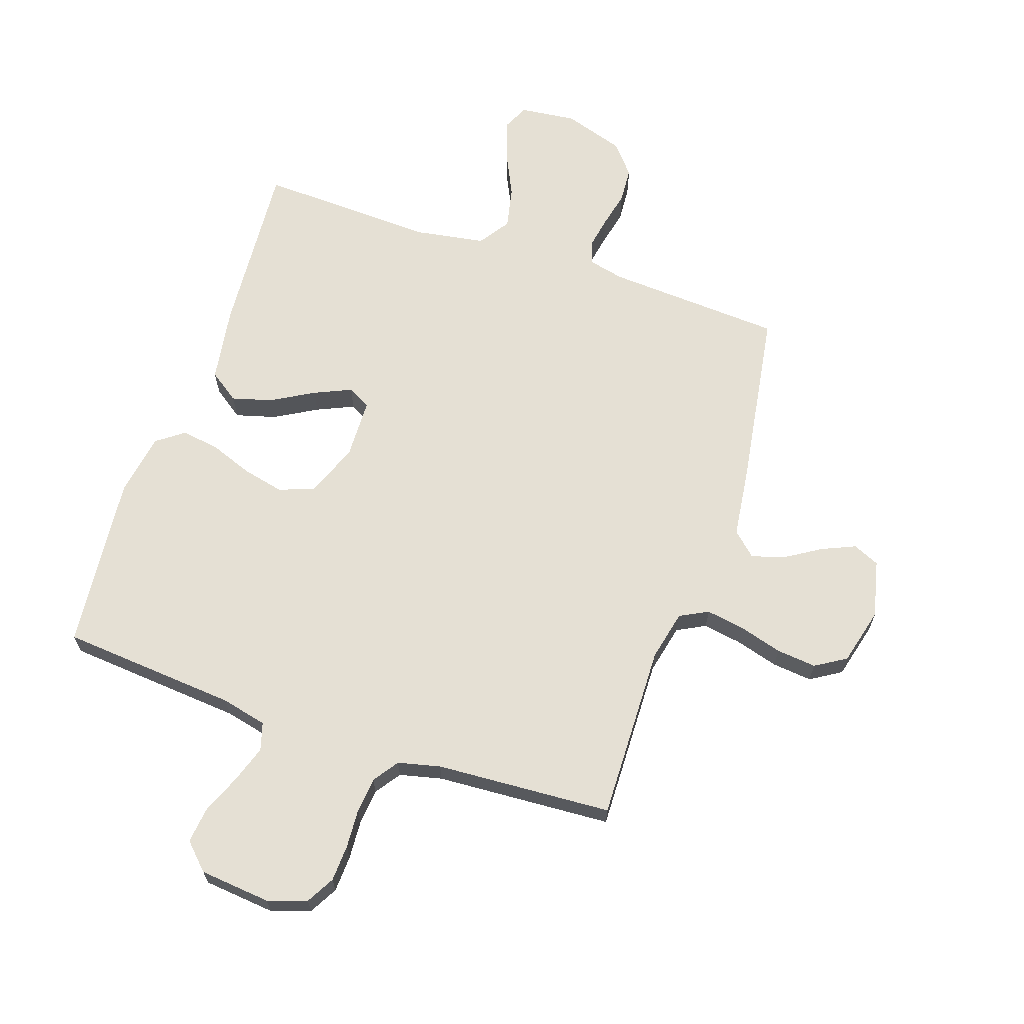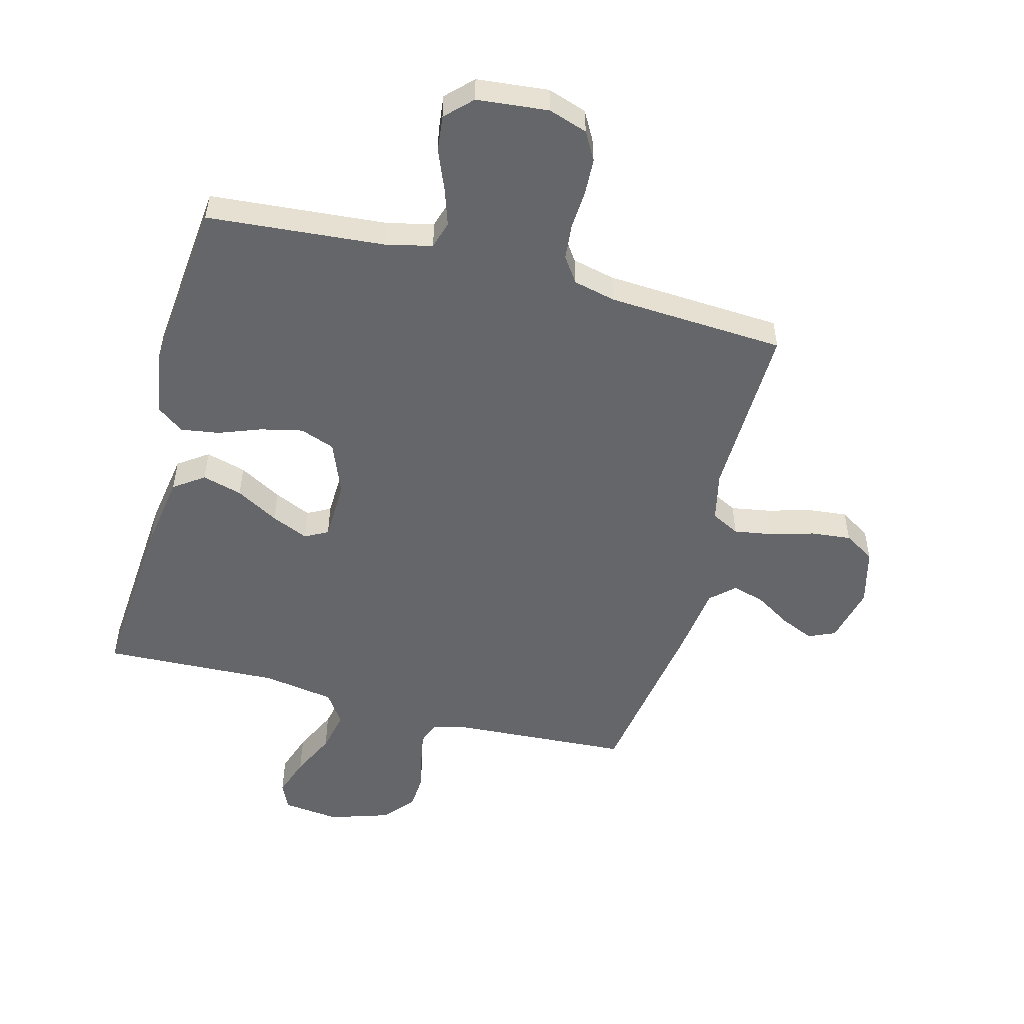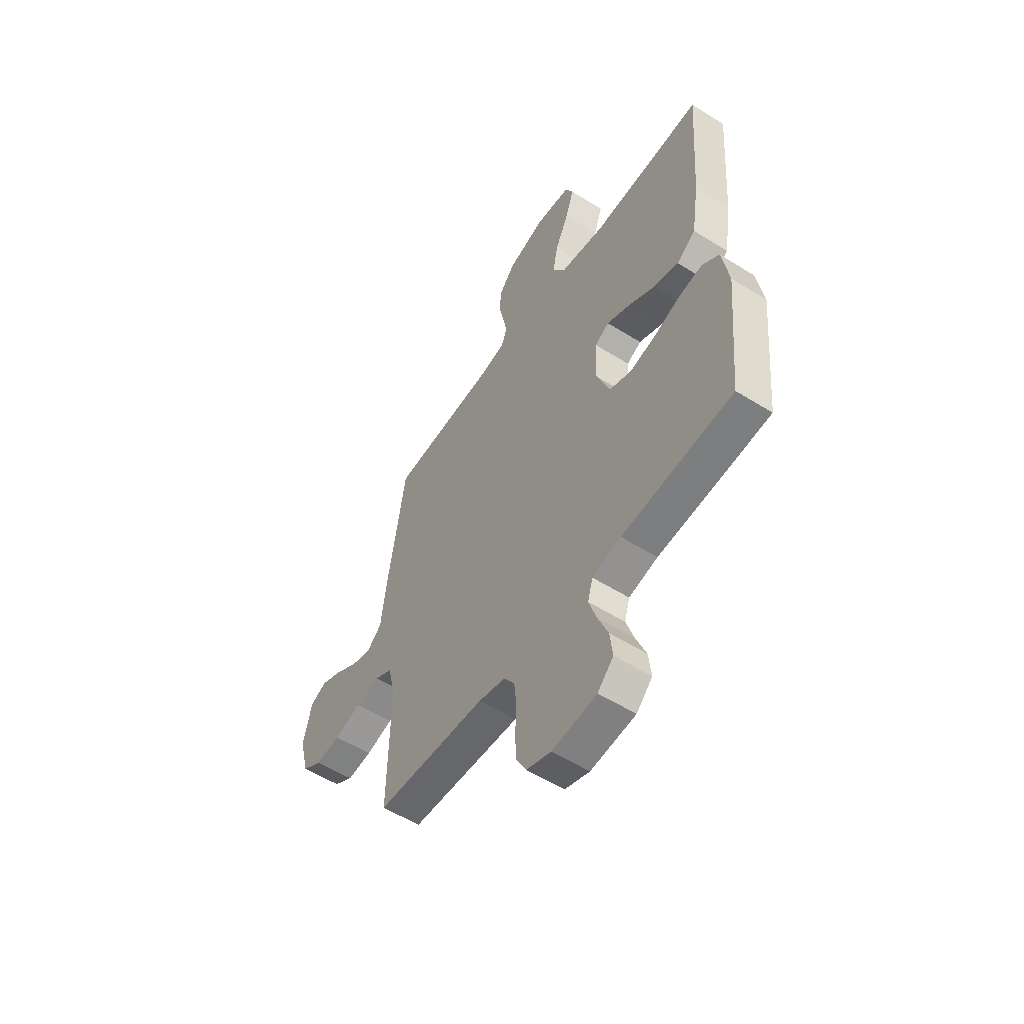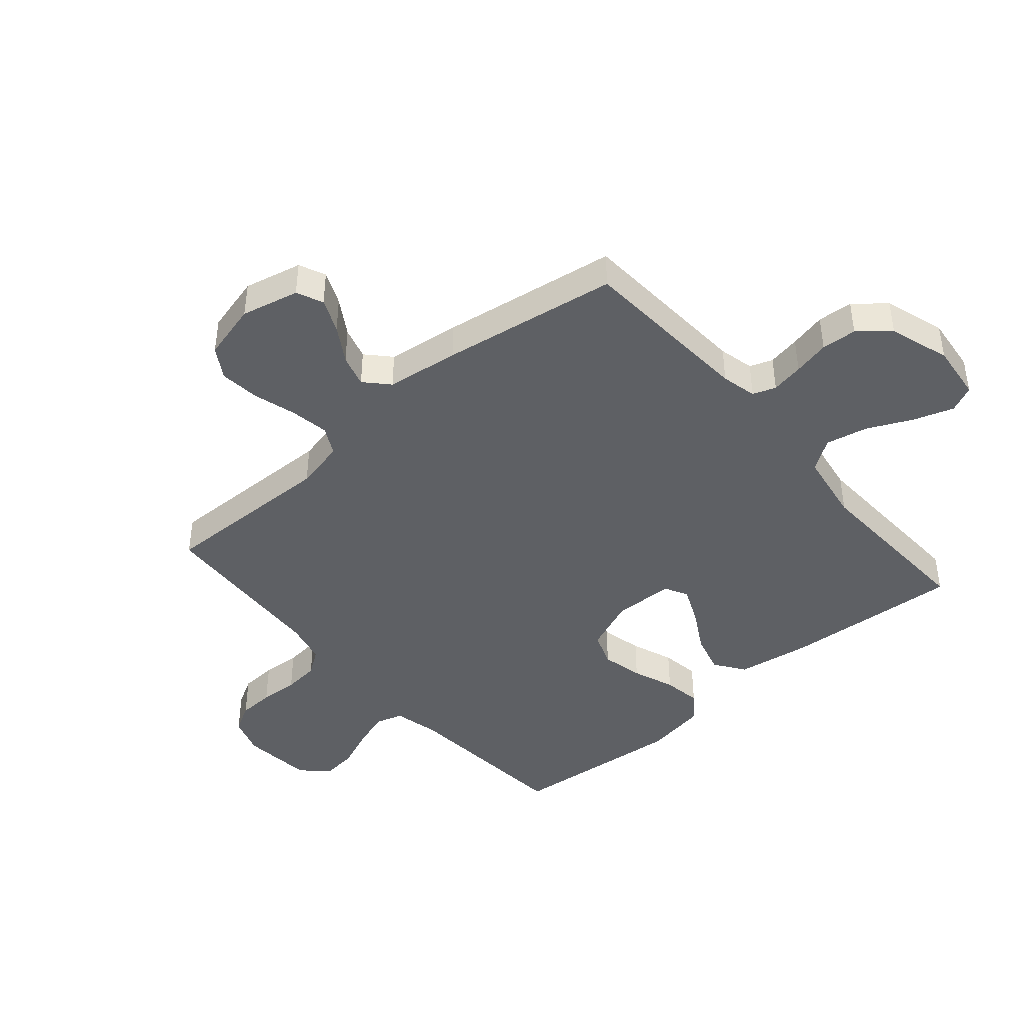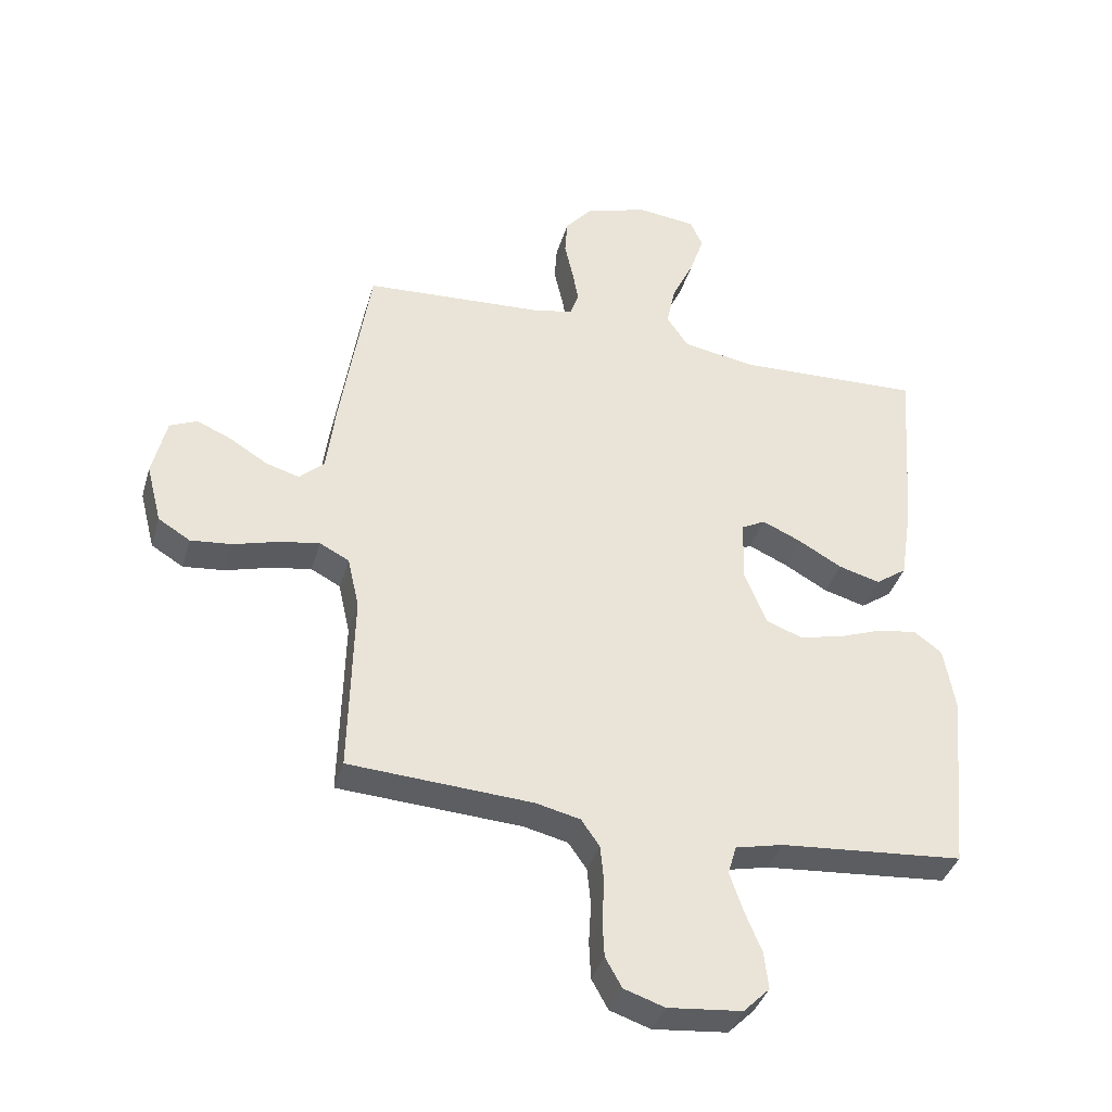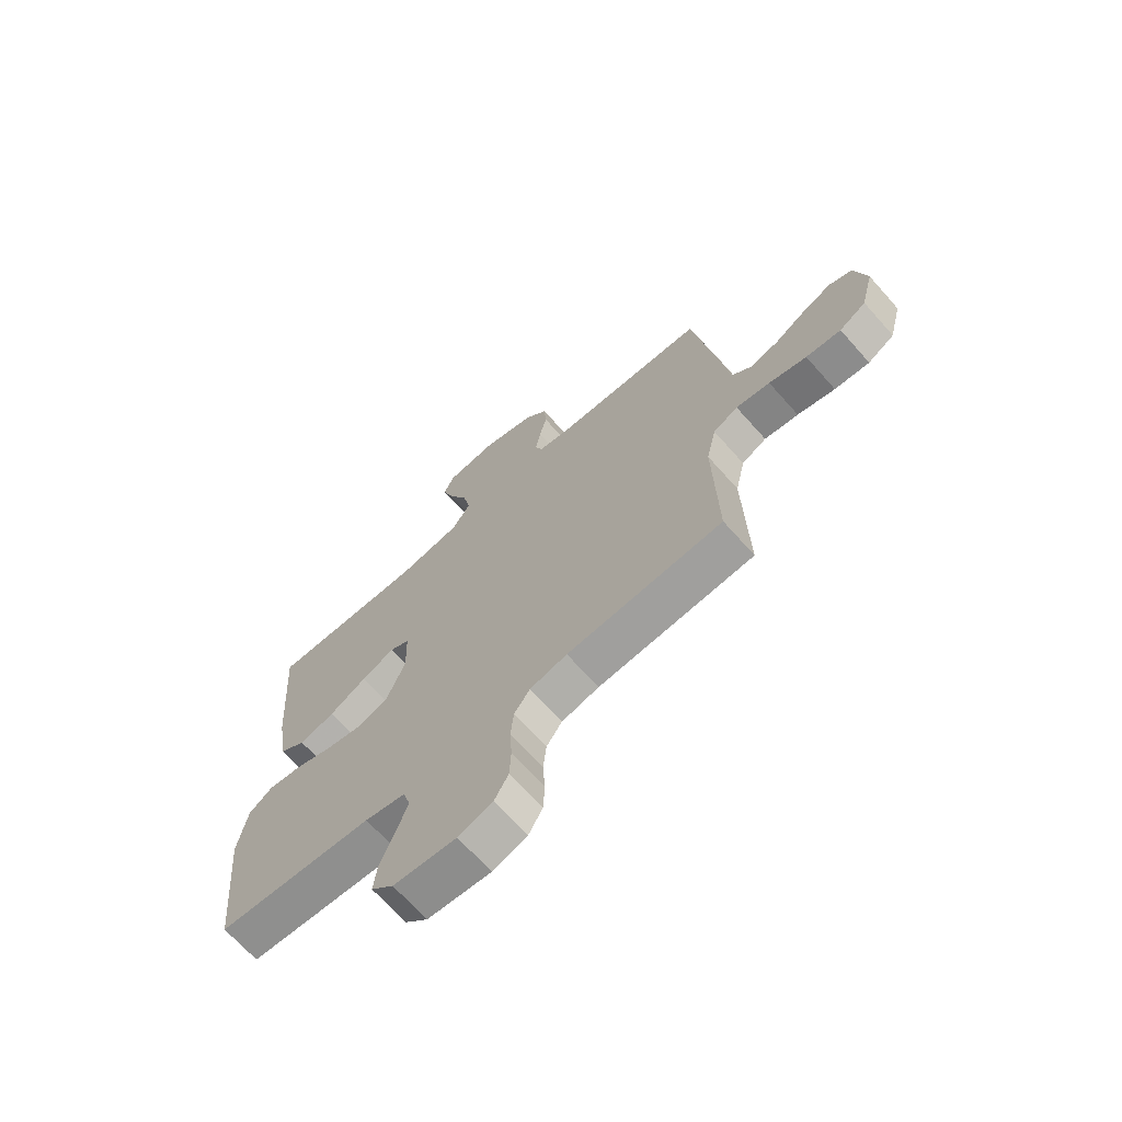
<metadata>
{"format":"obj","ext":"obj","renderer":"f3d","projection":"perspective","resolution":1024,"background":"white","views":[{"elev":65.8,"azim":-161.3,"up":"+Y"},{"elev":-51.8,"azim":165.2,"up":"+Y"},{"elev":-55.1,"azim":56.5,"up":"+Z"},{"elev":-43.1,"azim":-49.2,"up":"+Y"},{"elev":-38.2,"azim":-15.9,"up":"+Z"},{"elev":-68.8,"azim":-138.3,"up":"+Z"}]}
</metadata>
<code>
v 0.5 0.07 0.5
v 0.478 0.07 0.2
v 0.458 0.07 0.072
v 0.407 0.07 0.036
v 0.339 0.07 0.055
v 0.267 0.07 0.096
v 0.204 0.07 0.124
v 0.165 0.07 0.103
v 0.162 0.07 0
v 0.198 0.07 -0.09
v 0.257 0.07 -0.112
v 0.328 0.07 -0.096
v 0.4 0.07 -0.069
v 0.465 0.07 -0.059
v 0.511 0.07 -0.093
v 0.529 0.07 -0.2
v 0.5 0.07 -0.5
v 0.2 0.07 -0.525
v 0.122 0.07 -0.543
v 0.108 0.07 -0.59
v 0.129 0.07 -0.653
v 0.157 0.07 -0.721
v 0.164 0.07 -0.782
v 0.121 0.07 -0.825
v 0 0.07 -0.837
v -0.066 0.07 -0.815
v -0.093 0.07 -0.767
v -0.096 0.07 -0.705
v -0.092 0.07 -0.639
v -0.098 0.07 -0.578
v -0.128 0.07 -0.535
v -0.2 0.07 -0.518
v -0.5 0.07 -0.5
v -0.493 0.07 -0.2
v -0.512 0.07 -0.115
v -0.56 0.07 -0.09
v -0.626 0.07 -0.101
v -0.699 0.07 -0.122
v -0.767 0.07 -0.129
v -0.819 0.07 -0.097
v -0.844 0.07 0
v -0.821 0.07 0.098
v -0.776 0.07 0.118
v -0.719 0.07 0.093
v -0.658 0.07 0.055
v -0.603 0.07 0.039
v -0.563 0.07 0.076
v -0.547 0.07 0.2
v -0.5 0.07 0.5
v -0.2 0.07 0.518
v -0.14 0.07 0.532
v -0.126 0.07 0.571
v -0.136 0.07 0.626
v -0.15 0.07 0.688
v -0.146 0.07 0.748
v -0.103 0.07 0.799
v 0 0.07 0.832
v 0.096 0.07 0.821
v 0.117 0.07 0.776
v 0.094 0.07 0.708
v 0.058 0.07 0.632
v 0.043 0.07 0.561
v 0.079 0.07 0.508
v 0.2 0.07 0.488
v 0.5 0 0.5
v 0.478 0 0.2
v 0.458 0 0.072
v 0.407 0 0.036
v 0.339 0 0.055
v 0.267 0 0.096
v 0.204 0 0.124
v 0.165 0 0.103
v 0.162 0 0
v 0.198 0 -0.09
v 0.257 0 -0.112
v 0.328 0 -0.096
v 0.4 0 -0.069
v 0.465 0 -0.059
v 0.511 0 -0.093
v 0.529 0 -0.2
v 0.5 0 -0.5
v 0.2 0 -0.525
v 0.122 0 -0.543
v 0.108 0 -0.59
v 0.129 0 -0.653
v 0.157 0 -0.721
v 0.164 0 -0.782
v 0.121 0 -0.825
v 0 0 -0.837
v -0.066 0 -0.815
v -0.093 0 -0.767
v -0.096 0 -0.705
v -0.092 0 -0.639
v -0.098 0 -0.578
v -0.128 0 -0.535
v -0.2 0 -0.518
v -0.5 0 -0.5
v -0.493 0 -0.2
v -0.512 0 -0.115
v -0.56 0 -0.09
v -0.626 0 -0.101
v -0.699 0 -0.122
v -0.767 0 -0.129
v -0.819 0 -0.097
v -0.844 0 0
v -0.821 0 0.098
v -0.776 0 0.118
v -0.719 0 0.093
v -0.658 0 0.055
v -0.603 0 0.039
v -0.563 0 0.076
v -0.547 0 0.2
v -0.5 0 0.5
v -0.2 0 0.518
v -0.14 0 0.532
v -0.126 0 0.571
v -0.136 0 0.626
v -0.15 0 0.688
v -0.146 0 0.748
v -0.103 0 0.799
v 0 0 0.832
v 0.096 0 0.821
v 0.117 0 0.776
v 0.094 0 0.708
v 0.058 0 0.632
v 0.043 0 0.561
v 0.079 0 0.508
v 0.2 0 0.488
f 58 59 60 61
f 58 61 62
f 57 58 62
f 56 57 62
f 53 54 55 56
f 52 53 56 62
f 51 52 62 63
f 47 48 49 50
f 47 50 51 63
f 42 43 44 45
f 42 45 46
f 41 42 46
f 40 41 46
f 37 38 39 40
f 36 37 40 46
f 35 36 46 47
f 32 33 34
f 31 32 34 35
f 26 27 28 29
f 26 29 30
f 25 26 30
f 24 25 30
f 21 22 23 24
f 20 21 24 30
f 19 20 30 31
f 15 16 17 18
f 12 13 14 15
f 11 12 15 18
f 10 11 18 19
f 3 4 5 6
f 3 6 7
f 64 1 2 3
f 64 3 7
f 63 64 7 8
f 47 63 8 9
f 19 31 35 47
f 9 10 19 47
f 125 124 123 122
f 126 125 122
f 126 122 121
f 126 121 120
f 120 119 118 117
f 126 120 117 116
f 127 126 116 115
f 114 113 112 111
f 127 115 114 111
f 109 108 107 106
f 110 109 106
f 110 106 105
f 110 105 104
f 104 103 102 101
f 110 104 101 100
f 111 110 100 99
f 98 97 96
f 99 98 96 95
f 93 92 91 90
f 94 93 90
f 94 90 89
f 94 89 88
f 88 87 86 85
f 94 88 85 84
f 95 94 84 83
f 82 81 80 79
f 79 78 77 76
f 82 79 76 75
f 83 82 75 74
f 70 69 68 67
f 71 70 67
f 67 66 65 128
f 71 67 128
f 72 71 128 127
f 73 72 127 111
f 111 99 95 83
f 111 83 74 73
f 1 65 66 2
f 2 66 67 3
f 3 67 68 4
f 4 68 69 5
f 5 69 70 6
f 6 70 71 7
f 7 71 72 8
f 8 72 73 9
f 9 73 74 10
f 10 74 75 11
f 11 75 76 12
f 12 76 77 13
f 13 77 78 14
f 14 78 79 15
f 15 79 80 16
f 16 80 81 17
f 17 81 82 18
f 18 82 83 19
f 19 83 84 20
f 20 84 85 21
f 21 85 86 22
f 22 86 87 23
f 23 87 88 24
f 24 88 89 25
f 25 89 90 26
f 26 90 91 27
f 27 91 92 28
f 28 92 93 29
f 29 93 94 30
f 30 94 95 31
f 31 95 96 32
f 32 96 97 33
f 33 97 98 34
f 34 98 99 35
f 35 99 100 36
f 36 100 101 37
f 37 101 102 38
f 38 102 103 39
f 39 103 104 40
f 40 104 105 41
f 41 105 106 42
f 42 106 107 43
f 43 107 108 44
f 44 108 109 45
f 45 109 110 46
f 46 110 111 47
f 47 111 112 48
f 48 112 113 49
f 49 113 114 50
f 50 114 115 51
f 51 115 116 52
f 52 116 117 53
f 53 117 118 54
f 54 118 119 55
f 55 119 120 56
f 56 120 121 57
f 57 121 122 58
f 58 122 123 59
f 59 123 124 60
f 60 124 125 61
f 61 125 126 62
f 62 126 127 63
f 63 127 128 64
f 64 128 65 1

</code>
